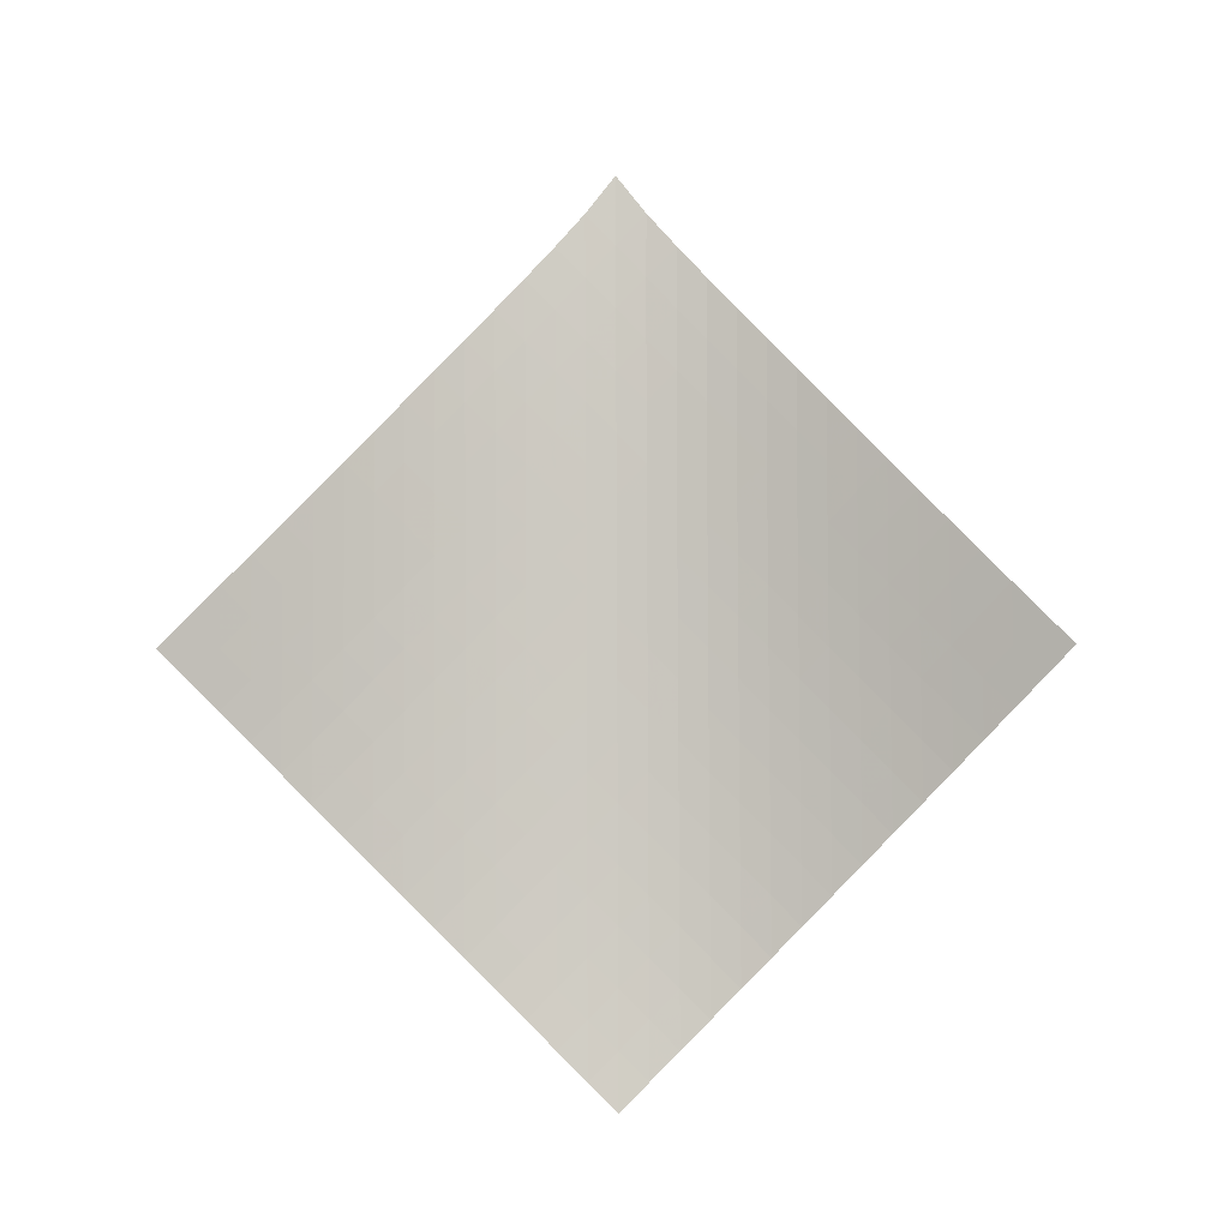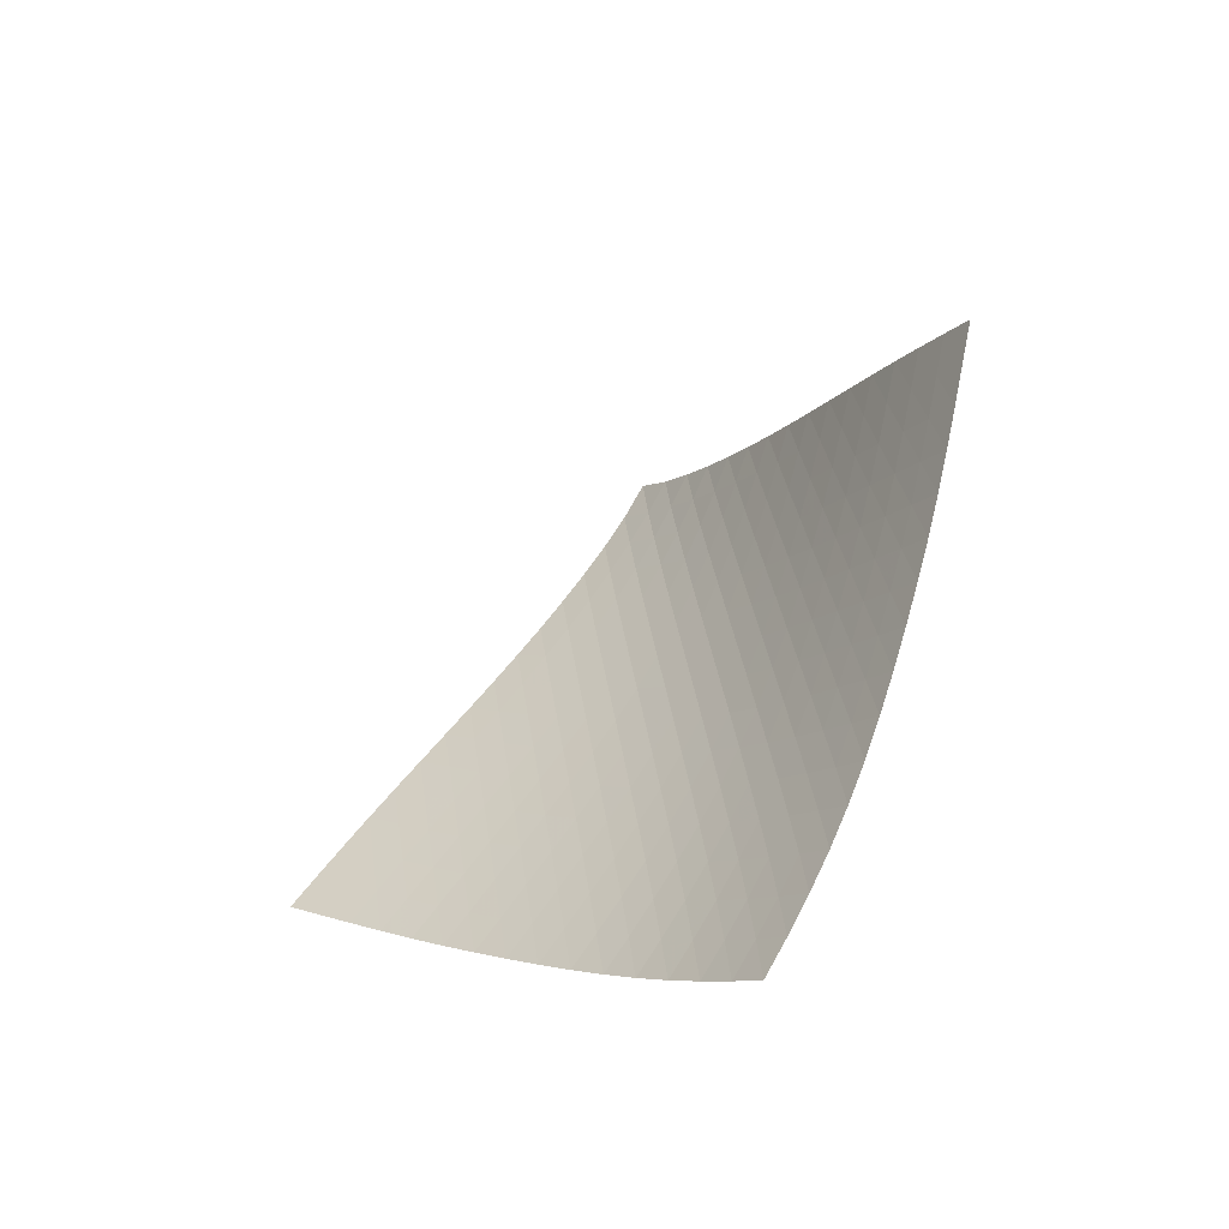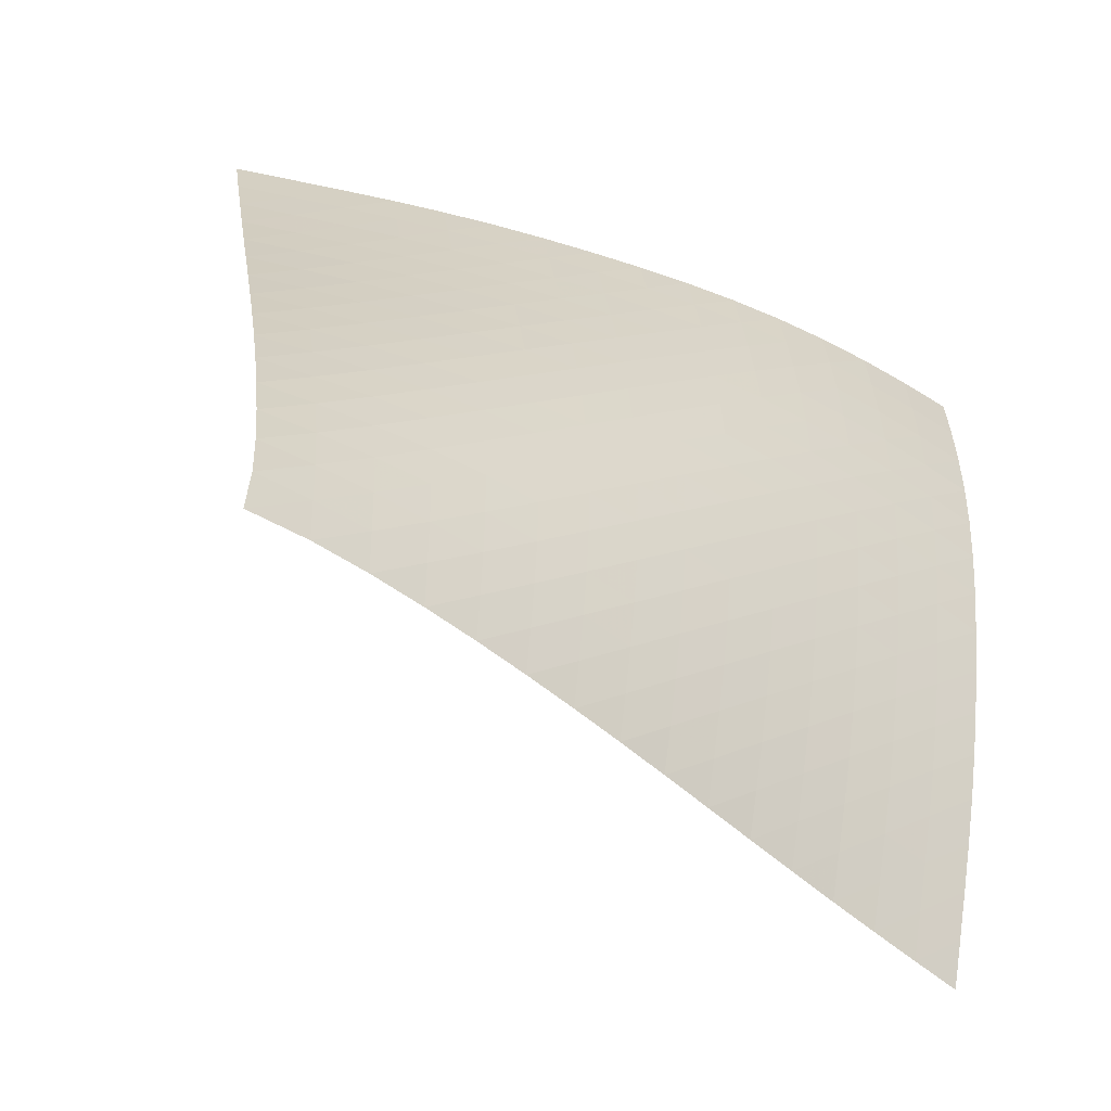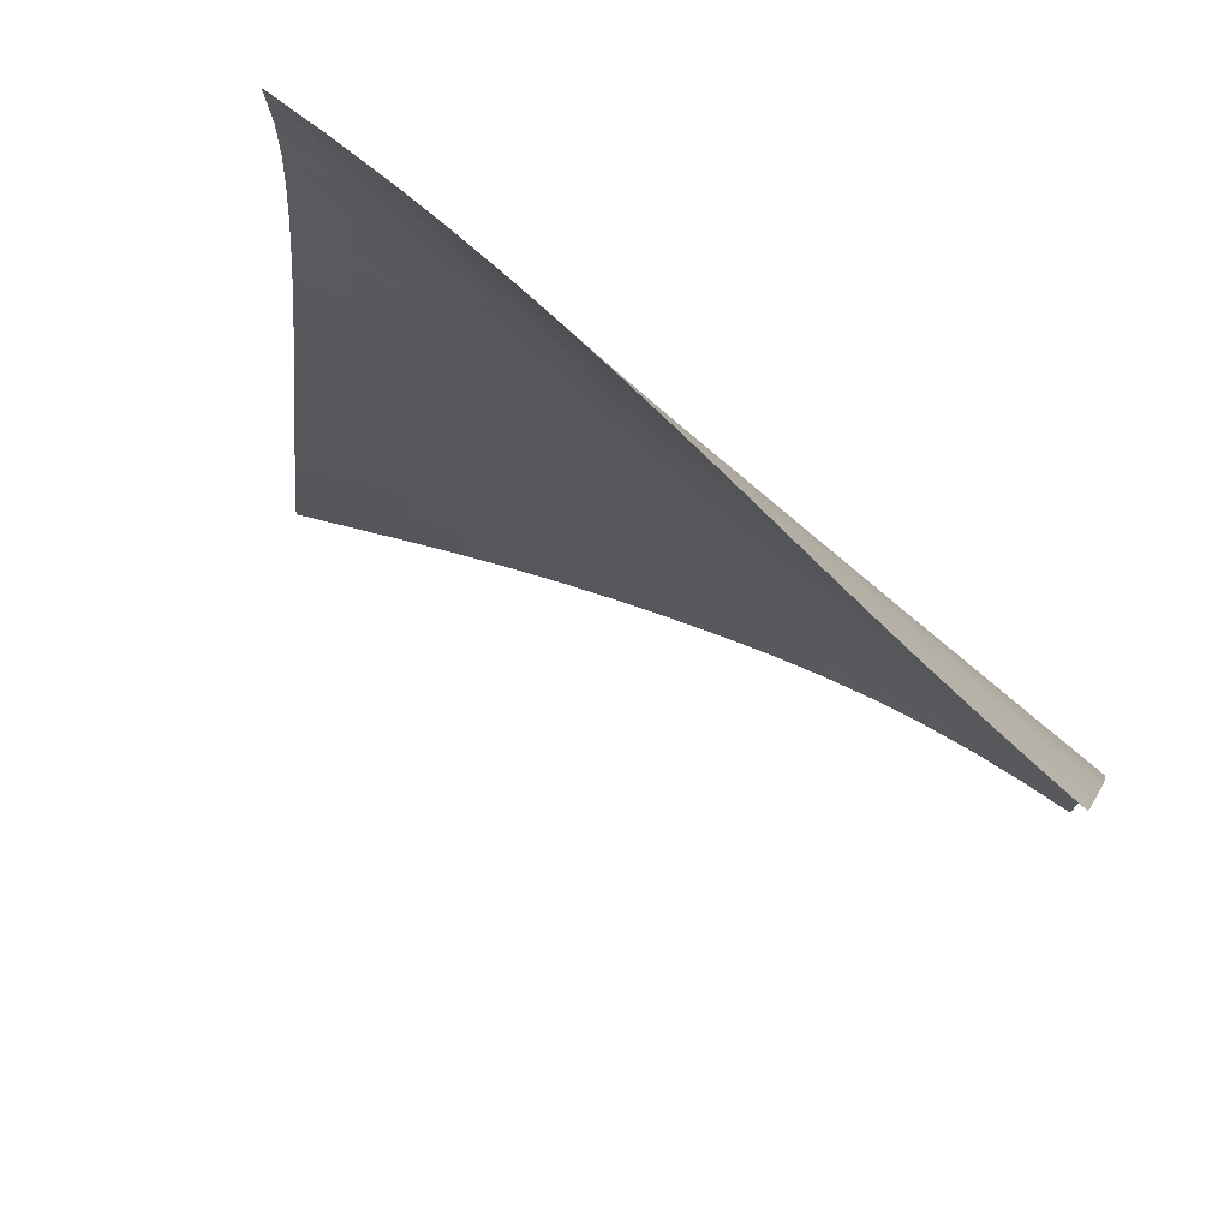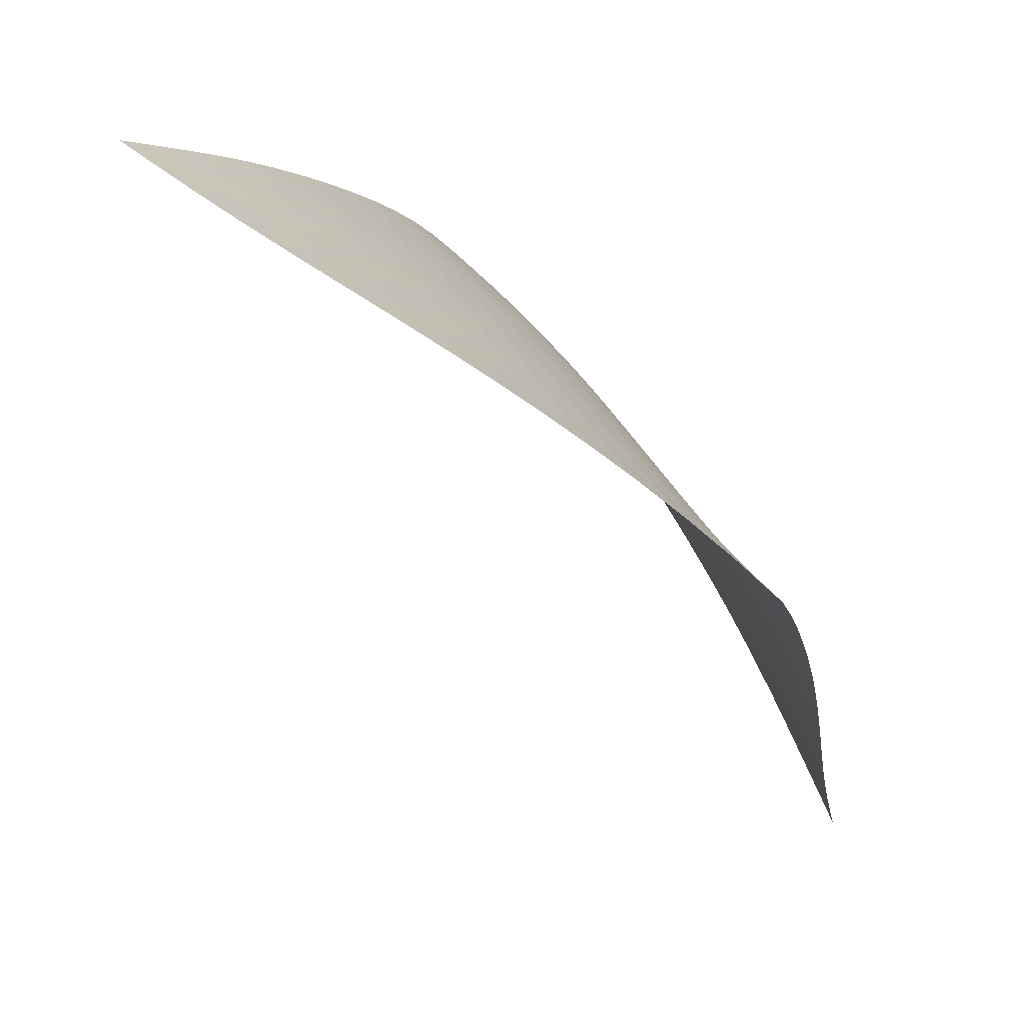
<metadata>
{"format":"obj","ext":"obj","renderer":"f3d","projection":"perspective","resolution":1024,"background":"white","views":[{"elev":-12.3,"azim":136.3,"up":"+Y"},{"elev":-67.7,"azim":178.1,"up":"+Y"},{"elev":0.5,"azim":-151.2,"up":"+Z"},{"elev":-46.2,"azim":-148.4,"up":"+Z"},{"elev":12.6,"azim":160.9,"up":"+Z"}]}
</metadata>
<code>
v -6.502 -0.0492 6.502
v 0.3997 -10.01 12.08
v -12.08 -10.01 -0.3997
v -8.348 -18.73 8.348
v -11.71 -9.373 0.06408
v -11.35 -8.736 0.5305
v -11 -8.096 1.001
v -10.66 -7.454 1.475
v -10.32 -6.808 1.952
v -9.992 -6.16 2.43
v -9.657 -5.511 2.907
v -9.317 -4.859 3.383
v -8.968 -4.207 3.854
v -8.607 -3.552 4.321
v -8.232 -2.894 4.781
v -7.839 -2.23 5.232
v -7.425 -1.555 5.673
v -6.983 -0.8481 6.1
v -6.1 -0.8481 6.983
v -5.673 -1.555 7.425
v -5.232 -2.23 7.839
v -4.781 -2.894 8.232
v -4.321 -3.552 8.607
v -3.854 -4.207 8.968
v -3.383 -4.859 9.317
v -2.907 -5.511 9.657
v -2.43 -6.16 9.992
v -1.952 -6.808 10.32
v -1.475 -7.454 10.66
v -1.001 -8.096 11
v -0.5305 -8.736 11.35
v -0.06408 -9.373 11.71
v -0.2457 -10.57 11.92
v -0.89 -11.12 11.77
v -1.531 -11.68 11.61
v -2.165 -12.25 11.44
v -2.791 -12.81 11.26
v -3.408 -13.39 11.05
v -4.016 -13.96 10.83
v -4.616 -14.54 10.6
v -5.206 -15.12 10.36
v -5.781 -15.71 10.09
v -6.339 -16.31 9.792
v -6.874 -16.9 9.469
v -7.386 -17.51 9.118
v -7.876 -18.12 8.743
v -8.743 -18.12 7.876
v -9.118 -17.51 7.386
v -9.469 -16.9 6.874
v -9.792 -16.31 6.339
v -10.09 -15.71 5.781
v -10.36 -15.12 5.206
v -10.6 -14.54 4.616
v -10.83 -13.96 4.016
v -11.05 -13.39 3.408
v -11.26 -12.81 2.791
v -11.44 -12.25 2.165
v -11.61 -11.68 1.531
v -11.77 -11.12 0.89
v -11.92 -10.57 0.2457
v -6.613 -1.481 6.613
v -7.087 -2.149 6.217
v -7.533 -2.813 5.8
v -7.954 -3.47 5.367
v -8.355 -4.124 4.921
v -8.738 -4.775 4.466
v -9.106 -5.425 4.004
v -9.462 -6.074 3.536
v -9.81 -6.722 3.064
v -10.15 -7.368 2.59
v -10.5 -8.013 2.117
v -10.84 -8.655 1.644
v -11.2 -9.295 1.175
v -11.56 -9.931 0.7093
v -6.217 -2.149 7.087
v -6.728 -2.776 6.728
v -7.208 -3.417 6.342
v -7.66 -4.061 5.934
v -8.088 -4.706 5.507
v -8.494 -5.352 5.067
v -8.883 -5.997 4.616
v -9.256 -6.643 4.157
v -9.619 -7.288 3.692
v -9.975 -7.932 3.224
v -10.33 -8.575 2.754
v -10.68 -9.215 2.285
v -11.04 -9.854 1.818
v -11.41 -10.49 1.353
v -5.8 -2.813 7.533
v -6.342 -3.417 7.208
v -6.857 -4.036 6.857
v -7.342 -4.665 6.477
v -7.799 -5.299 6.075
v -8.232 -5.936 5.653
v -8.643 -6.576 5.216
v -9.035 -7.217 4.768
v -9.414 -7.858 4.312
v -9.783 -8.5 3.85
v -10.15 -9.14 3.385
v -10.51 -9.779 2.92
v -10.87 -10.42 2.455
v -11.24 -11.05 1.993
v -5.367 -3.47 7.954
v -5.934 -4.061 7.66
v -6.477 -4.665 7.342
v -6.994 -5.279 6.994
v -7.483 -5.902 6.619
v -7.944 -6.53 6.22
v -8.38 -7.162 5.801
v -8.794 -7.797 5.366
v -9.19 -8.434 4.92
v -9.574 -9.072 4.466
v -9.949 -9.71 4.007
v -10.32 -10.35 3.546
v -10.69 -10.98 3.086
v -11.07 -11.61 2.625
v -4.921 -4.124 8.355
v -5.507 -4.706 8.088
v -6.075 -5.299 7.799
v -6.619 -5.902 7.483
v -7.137 -6.513 7.137
v -7.627 -7.132 6.764
v -8.091 -7.756 6.366
v -8.529 -8.385 5.948
v -8.945 -9.017 5.515
v -9.345 -9.65 5.071
v -9.733 -10.28 4.619
v -10.11 -10.92 4.163
v -10.49 -11.55 3.706
v -10.88 -12.18 3.249
v -4.466 -4.775 8.738
v -5.067 -5.352 8.494
v -5.653 -5.936 8.232
v -6.22 -6.53 7.944
v -6.764 -7.132 7.627
v -7.282 -7.741 7.282
v -7.773 -8.357 6.909
v -8.237 -8.979 6.512
v -8.676 -9.605 6.095
v -9.094 -10.23 5.662
v -9.497 -10.86 5.219
v -9.891 -11.5 4.77
v -10.28 -12.13 4.317
v -10.67 -12.76 3.863
v -4.004 -5.425 9.106
v -4.616 -5.997 8.883
v -5.216 -6.576 8.643
v -5.801 -7.162 8.38
v -6.366 -7.756 8.091
v -6.909 -8.357 7.773
v -7.426 -8.965 7.426
v -7.917 -9.58 7.053
v -8.381 -10.2 6.655
v -8.822 -10.82 6.239
v -9.242 -11.45 5.807
v -9.649 -12.08 5.366
v -10.05 -12.71 4.919
v -10.44 -13.33 4.468
v -3.536 -6.074 9.462
v -4.157 -6.643 9.256
v -4.768 -7.217 9.035
v -5.366 -7.797 8.794
v -5.948 -8.385 8.529
v -6.512 -8.979 8.237
v -7.053 -9.58 7.917
v -7.569 -10.19 7.569
v -8.059 -10.8 7.194
v -8.523 -11.42 6.796
v -8.965 -12.04 6.38
v -9.388 -12.66 5.949
v -9.8 -13.29 5.51
v -10.2 -13.92 5.065
v -3.064 -6.722 9.81
v -3.692 -7.288 9.619
v -4.312 -7.858 9.414
v -4.92 -8.434 9.19
v -5.515 -9.017 8.945
v -6.095 -9.605 8.676
v -6.655 -10.2 8.381
v -7.194 -10.8 8.059
v -7.709 -11.41 7.709
v -8.197 -12.02 7.332
v -8.661 -12.64 6.933
v -9.104 -13.26 6.517
v -9.531 -13.88 6.087
v -9.947 -14.5 5.65
v -2.59 -7.368 10.15
v -3.224 -7.932 9.975
v -3.85 -8.5 9.783
v -4.466 -9.072 9.574
v -5.071 -9.65 9.345
v -5.662 -10.23 9.094
v -6.239 -10.82 8.822
v -6.796 -11.42 8.523
v -7.332 -12.02 8.197
v -7.843 -12.63 7.843
v -8.329 -13.24 7.464
v -8.792 -13.85 7.063
v -9.237 -14.47 6.647
v -9.667 -15.09 6.218
v -2.117 -8.013 10.5
v -2.754 -8.575 10.33
v -3.385 -9.14 10.15
v -4.007 -9.71 9.949
v -4.619 -10.28 9.733
v -5.219 -10.86 9.497
v -5.807 -11.45 9.242
v -6.38 -12.04 8.965
v -6.933 -12.64 8.661
v -7.464 -13.24 8.329
v -7.97 -13.85 7.97
v -8.453 -14.46 7.587
v -8.915 -15.07 7.184
v -9.36 -15.69 6.767
v -1.644 -8.655 10.84
v -2.285 -9.215 10.68
v -2.92 -9.779 10.51
v -3.546 -10.35 10.32
v -4.163 -10.92 10.11
v -4.77 -11.5 9.891
v -5.366 -12.08 9.649
v -5.949 -12.66 9.388
v -6.517 -13.26 9.104
v -7.063 -13.85 8.792
v -7.587 -14.46 8.453
v -8.087 -15.06 8.087
v -8.565 -15.68 7.699
v -9.024 -16.29 7.293
v -1.175 -9.295 11.2
v -1.818 -9.854 11.04
v -2.455 -10.42 10.87
v -3.086 -10.98 10.69
v -3.706 -11.55 10.49
v -4.317 -12.13 10.28
v -4.919 -12.71 10.05
v -5.51 -13.29 9.8
v -6.087 -13.88 9.531
v -6.647 -14.47 9.237
v -7.184 -15.07 8.915
v -7.699 -15.68 8.565
v -8.19 -16.28 8.19
v -8.662 -16.9 7.796
v -0.7093 -9.931 11.56
v -1.353 -10.49 11.41
v -1.993 -11.05 11.24
v -2.625 -11.61 11.07
v -3.249 -12.18 10.88
v -3.863 -12.76 10.67
v -4.468 -13.33 10.44
v -5.065 -13.92 10.2
v -5.65 -14.5 9.947
v -6.218 -15.09 9.667
v -6.767 -15.69 9.36
v -7.293 -16.29 9.024
v -7.796 -16.9 8.662
v -8.277 -17.51 8.277
f 256 46 4
f 256 4 47
f 5 74 60
f 5 60 3
f 74 88 59
f 74 59 60
f 88 102 58
f 88 58 59
f 102 116 57
f 102 57 58
f 116 130 56
f 116 56 57
f 130 144 55
f 130 55 56
f 144 158 54
f 144 54 55
f 158 172 53
f 158 53 54
f 172 186 52
f 172 52 53
f 186 200 51
f 186 51 52
f 200 214 50
f 200 50 51
f 214 228 49
f 214 49 50
f 228 242 48
f 228 48 49
f 242 256 47
f 242 47 48
f 1 19 61
f 1 61 18
f 18 61 62
f 18 62 17
f 17 62 63
f 17 63 16
f 16 63 64
f 16 64 15
f 15 64 65
f 15 65 14
f 14 65 66
f 14 66 13
f 13 66 67
f 13 67 12
f 12 67 68
f 12 68 11
f 11 68 69
f 11 69 10
f 10 69 70
f 10 70 9
f 9 70 71
f 9 71 8
f 8 71 72
f 8 72 7
f 7 72 73
f 7 73 6
f 6 73 74
f 6 74 5
f 19 20 75
f 19 75 61
f 61 75 76
f 61 76 62
f 62 76 77
f 62 77 63
f 63 77 78
f 63 78 64
f 64 78 79
f 64 79 65
f 65 79 80
f 65 80 66
f 66 80 81
f 66 81 67
f 67 81 82
f 67 82 68
f 68 82 83
f 68 83 69
f 69 83 84
f 69 84 70
f 70 84 85
f 70 85 71
f 71 85 86
f 71 86 72
f 72 86 87
f 72 87 73
f 73 87 88
f 73 88 74
f 20 21 89
f 20 89 75
f 75 89 90
f 75 90 76
f 76 90 91
f 76 91 77
f 77 91 92
f 77 92 78
f 78 92 93
f 78 93 79
f 79 93 94
f 79 94 80
f 80 94 95
f 80 95 81
f 81 95 96
f 81 96 82
f 82 96 97
f 82 97 83
f 83 97 98
f 83 98 84
f 84 98 99
f 84 99 85
f 85 99 100
f 85 100 86
f 86 100 101
f 86 101 87
f 87 101 102
f 87 102 88
f 21 22 103
f 21 103 89
f 89 103 104
f 89 104 90
f 90 104 105
f 90 105 91
f 91 105 106
f 91 106 92
f 92 106 107
f 92 107 93
f 93 107 108
f 93 108 94
f 94 108 109
f 94 109 95
f 95 109 110
f 95 110 96
f 96 110 111
f 96 111 97
f 97 111 112
f 97 112 98
f 98 112 113
f 98 113 99
f 99 113 114
f 99 114 100
f 100 114 115
f 100 115 101
f 101 115 116
f 101 116 102
f 22 23 117
f 22 117 103
f 103 117 118
f 103 118 104
f 104 118 119
f 104 119 105
f 105 119 120
f 105 120 106
f 106 120 121
f 106 121 107
f 107 121 122
f 107 122 108
f 108 122 123
f 108 123 109
f 109 123 124
f 109 124 110
f 110 124 125
f 110 125 111
f 111 125 126
f 111 126 112
f 112 126 127
f 112 127 113
f 113 127 128
f 113 128 114
f 114 128 129
f 114 129 115
f 115 129 130
f 115 130 116
f 23 24 131
f 23 131 117
f 117 131 132
f 117 132 118
f 118 132 133
f 118 133 119
f 119 133 134
f 119 134 120
f 120 134 135
f 120 135 121
f 121 135 136
f 121 136 122
f 122 136 137
f 122 137 123
f 123 137 138
f 123 138 124
f 124 138 139
f 124 139 125
f 125 139 140
f 125 140 126
f 126 140 141
f 126 141 127
f 127 141 142
f 127 142 128
f 128 142 143
f 128 143 129
f 129 143 144
f 129 144 130
f 24 25 145
f 24 145 131
f 131 145 146
f 131 146 132
f 132 146 147
f 132 147 133
f 133 147 148
f 133 148 134
f 134 148 149
f 134 149 135
f 135 149 150
f 135 150 136
f 136 150 151
f 136 151 137
f 137 151 152
f 137 152 138
f 138 152 153
f 138 153 139
f 139 153 154
f 139 154 140
f 140 154 155
f 140 155 141
f 141 155 156
f 141 156 142
f 142 156 157
f 142 157 143
f 143 157 158
f 143 158 144
f 25 26 159
f 25 159 145
f 145 159 160
f 145 160 146
f 146 160 161
f 146 161 147
f 147 161 162
f 147 162 148
f 148 162 163
f 148 163 149
f 149 163 164
f 149 164 150
f 150 164 165
f 150 165 151
f 151 165 166
f 151 166 152
f 152 166 167
f 152 167 153
f 153 167 168
f 153 168 154
f 154 168 169
f 154 169 155
f 155 169 170
f 155 170 156
f 156 170 171
f 156 171 157
f 157 171 172
f 157 172 158
f 26 27 173
f 26 173 159
f 159 173 174
f 159 174 160
f 160 174 175
f 160 175 161
f 161 175 176
f 161 176 162
f 162 176 177
f 162 177 163
f 163 177 178
f 163 178 164
f 164 178 179
f 164 179 165
f 165 179 180
f 165 180 166
f 166 180 181
f 166 181 167
f 167 181 182
f 167 182 168
f 168 182 183
f 168 183 169
f 169 183 184
f 169 184 170
f 170 184 185
f 170 185 171
f 171 185 186
f 171 186 172
f 27 28 187
f 27 187 173
f 173 187 188
f 173 188 174
f 174 188 189
f 174 189 175
f 175 189 190
f 175 190 176
f 176 190 191
f 176 191 177
f 177 191 192
f 177 192 178
f 178 192 193
f 178 193 179
f 179 193 194
f 179 194 180
f 180 194 195
f 180 195 181
f 181 195 196
f 181 196 182
f 182 196 197
f 182 197 183
f 183 197 198
f 183 198 184
f 184 198 199
f 184 199 185
f 185 199 200
f 185 200 186
f 28 29 201
f 28 201 187
f 187 201 202
f 187 202 188
f 188 202 203
f 188 203 189
f 189 203 204
f 189 204 190
f 190 204 205
f 190 205 191
f 191 205 206
f 191 206 192
f 192 206 207
f 192 207 193
f 193 207 208
f 193 208 194
f 194 208 209
f 194 209 195
f 195 209 210
f 195 210 196
f 196 210 211
f 196 211 197
f 197 211 212
f 197 212 198
f 198 212 213
f 198 213 199
f 199 213 214
f 199 214 200
f 29 30 215
f 29 215 201
f 201 215 216
f 201 216 202
f 202 216 217
f 202 217 203
f 203 217 218
f 203 218 204
f 204 218 219
f 204 219 205
f 205 219 220
f 205 220 206
f 206 220 221
f 206 221 207
f 207 221 222
f 207 222 208
f 208 222 223
f 208 223 209
f 209 223 224
f 209 224 210
f 210 224 225
f 210 225 211
f 211 225 226
f 211 226 212
f 212 226 227
f 212 227 213
f 213 227 228
f 213 228 214
f 30 31 229
f 30 229 215
f 215 229 230
f 215 230 216
f 216 230 231
f 216 231 217
f 217 231 232
f 217 232 218
f 218 232 233
f 218 233 219
f 219 233 234
f 219 234 220
f 220 234 235
f 220 235 221
f 221 235 236
f 221 236 222
f 222 236 237
f 222 237 223
f 223 237 238
f 223 238 224
f 224 238 239
f 224 239 225
f 225 239 240
f 225 240 226
f 226 240 241
f 226 241 227
f 227 241 242
f 227 242 228
f 31 32 243
f 31 243 229
f 229 243 244
f 229 244 230
f 230 244 245
f 230 245 231
f 231 245 246
f 231 246 232
f 232 246 247
f 232 247 233
f 233 247 248
f 233 248 234
f 234 248 249
f 234 249 235
f 235 249 250
f 235 250 236
f 236 250 251
f 236 251 237
f 237 251 252
f 237 252 238
f 238 252 253
f 238 253 239
f 239 253 254
f 239 254 240
f 240 254 255
f 240 255 241
f 241 255 256
f 241 256 242
f 32 2 33
f 32 33 243
f 243 33 34
f 243 34 244
f 244 34 35
f 244 35 245
f 245 35 36
f 245 36 246
f 246 36 37
f 246 37 247
f 247 37 38
f 247 38 248
f 248 38 39
f 248 39 249
f 249 39 40
f 249 40 250
f 250 40 41
f 250 41 251
f 251 41 42
f 251 42 252
f 252 42 43
f 252 43 253
f 253 43 44
f 253 44 254
f 254 44 45
f 254 45 255
f 255 45 46
f 255 46 256

</code>
